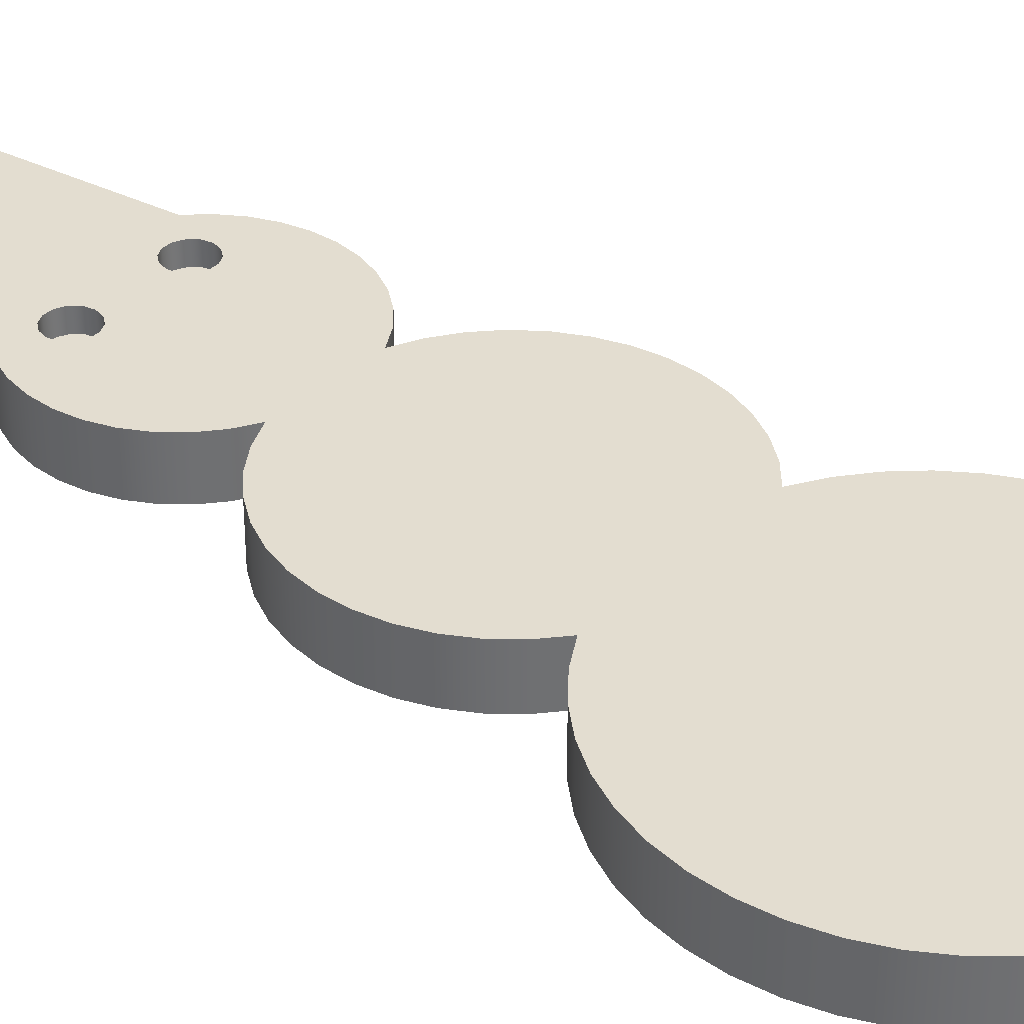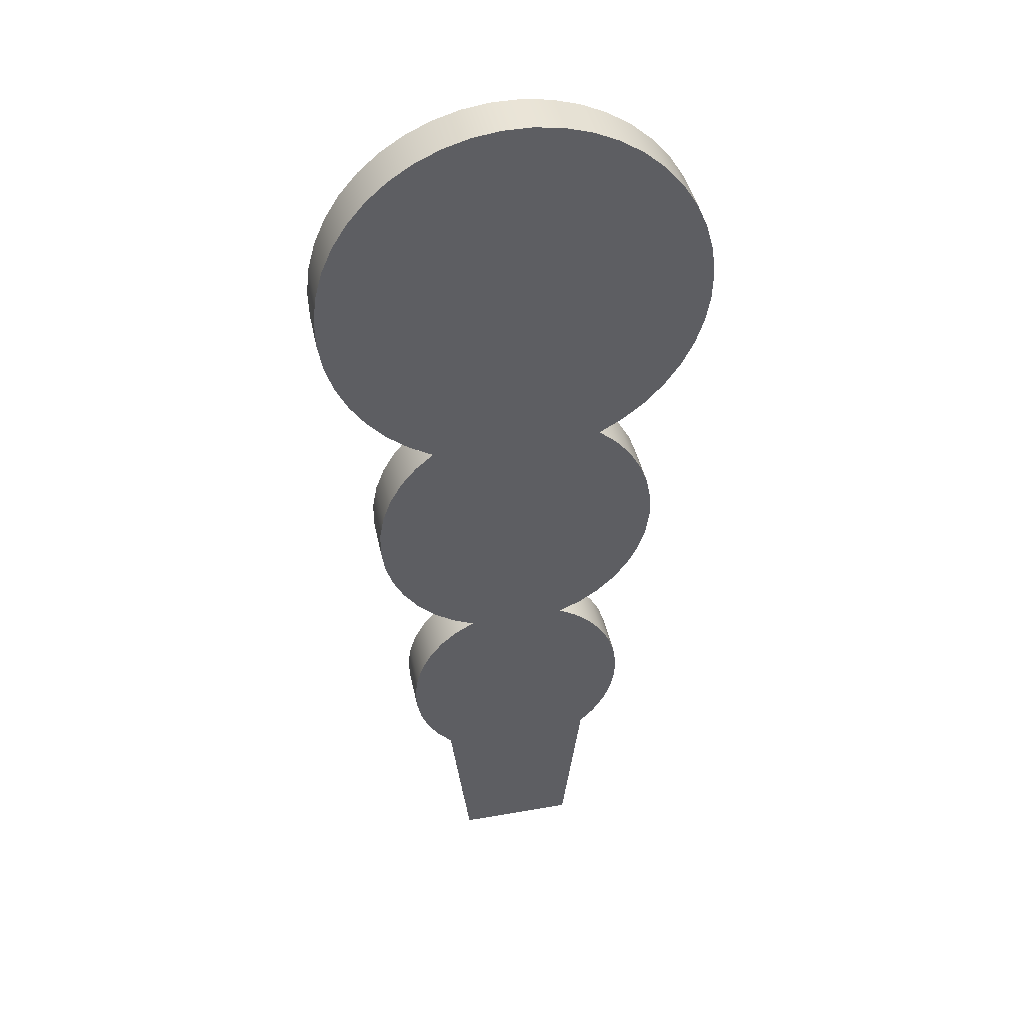
<metadata>
{"format":"obj","ext":"obj","renderer":"f3d","projection":"perspective","resolution":1024,"background":"white","views":[{"elev":35.5,"azim":-49.5,"up":"+Y"},{"elev":43.2,"azim":-11.7,"up":"+Z"}]}
</metadata>
<code>
v 0.3 0.3 -8
v 0.3198 0.3 -7.913
v 0.3753 0.3 -7.844
v 0.4555 0.3 -7.805
v 0.5445 0.3 -7.805
v 0.6247 0.3 -7.844
v 0.6802 0.3 -7.913
v 0.7 0.3 -8
v 0.6802 0.3 -8.087
v 0.6247 0.3 -8.156
v 0.5445 0.3 -8.195
v 0.4555 0.3 -8.195
v 0.3753 0.3 -8.156
v 0.3198 0.3 -8.087
v -0.7 0.3 -8
v -0.6802 0.3 -7.913
v -0.6247 0.3 -7.844
v -0.5445 0.3 -7.805
v -0.4555 0.3 -7.805
v -0.3753 0.3 -7.844
v -0.3198 0.3 -7.913
v -0.3 0.3 -8
v -0.3198 0.3 -8.087
v -0.3753 0.3 -8.156
v -0.4555 0.3 -8.195
v -0.5445 0.3 -8.195
v -0.6247 0.3 -8.156
v -0.6802 0.3 -8.087
v 0.3 0.3 -8
v 0.3198 0.3 -8.087
v 0.3753 0.3 -8.156
v 0.4555 0.3 -8.195
v 0.5445 0.3 -8.195
v 0.6247 0.3 -8.156
v 0.6802 0.3 -8.087
v 0.7 0.3 -8
v 0.6802 0.3 -7.913
v 0.6247 0.3 -7.844
v 0.5445 0.3 -7.805
v 0.4555 0.3 -7.805
v 0.3753 0.3 -7.844
v 0.3198 0.3 -7.913
v 0.3 0.5 -8
v 0.3198 0.5 -7.913
v 0.3753 0.5 -7.844
v 0.4555 0.5 -7.805
v 0.5445 0.5 -7.805
v 0.6247 0.5 -7.844
v 0.6802 0.5 -7.913
v 0.7 0.5 -8
v 0.6802 0.5 -8.087
v 0.6247 0.5 -8.156
v 0.5445 0.5 -8.195
v 0.4555 0.5 -8.195
v 0.3753 0.5 -8.156
v 0.3198 0.5 -8.087
v 0.3 0.5 -8
v 0.3 0.3 -8
v -0.7 0.3 -8
v -0.6802 0.3 -8.087
v -0.6247 0.3 -8.156
v -0.5445 0.3 -8.195
v -0.4555 0.3 -8.195
v -0.3753 0.3 -8.156
v -0.3198 0.3 -8.087
v -0.3 0.3 -8
v -0.3198 0.3 -7.913
v -0.3753 0.3 -7.844
v -0.4555 0.3 -7.805
v -0.5445 0.3 -7.805
v -0.6247 0.3 -7.844
v -0.6802 0.3 -7.913
v -0.7 0.5 -8
v -0.6802 0.5 -7.913
v -0.6247 0.5 -7.844
v -0.5445 0.5 -7.805
v -0.4555 0.5 -7.805
v -0.3753 0.5 -7.844
v -0.3198 0.5 -7.913
v -0.3 0.5 -8
v -0.3198 0.5 -8.087
v -0.3753 0.5 -8.156
v -0.4555 0.5 -8.195
v -0.5445 0.5 -8.195
v -0.6247 0.5 -8.156
v -0.6802 0.5 -8.087
v -0.7 0.5 -8
v -0.7 0.3 -8
v -0.6 0 -10
v -0.8009 0 -8.394
v -0.8009 0.5 -8.394
v -0.6 0.5 -10
v 0.6 0 -10
v -0.6 0 -10
v -0.6 0.5 -10
v 0.6 0.5 -10
v 0.8009 0 -8.394
v 0.6 0 -10
v 0.6 0.5 -10
v 0.8009 0.5 -8.394
v 0.5062 0 -6.412
v 0.6924 0 -6.52
v 0.8563 0 -6.659
v 0.9927 0 -6.826
v 1.097 0 -7.014
v 1.166 0 -7.218
v 1.198 0 -7.431
v 1.191 0 -7.646
v 1.146 0 -7.856
v 1.064 0 -8.055
v 0.9476 0 -8.236
v 0.8009 0 -8.394
v 0.8009 0.5 -8.394
v 0.9476 0.5 -8.236
v 1.064 0.5 -8.055
v 1.146 0.5 -7.856
v 1.191 0.5 -7.646
v 1.198 0.5 -7.431
v 1.166 0.5 -7.218
v 1.097 0.5 -7.014
v 0.9927 0.5 -6.826
v 0.8563 0.5 -6.659
v 0.6924 0.5 -6.52
v 0.5062 0.5 -6.412
v 0.8888 0 -3.792
v 1.077 0 -3.956
v 1.235 0 -4.148
v 1.359 0 -4.365
v 1.445 0 -4.598
v 1.492 0 -4.843
v 1.497 0 -5.093
v 1.461 0 -5.339
v 1.385 0 -5.577
v 1.27 0 -5.798
v 1.12 0 -5.997
v 0.9397 0 -6.169
v 0.7331 0 -6.309
v 0.5062 0 -6.412
v 0.5062 0.5 -6.412
v 0.7331 0.5 -6.309
v 0.9397 0.5 -6.169
v 1.12 0.5 -5.997
v 1.27 0.5 -5.798
v 1.385 0.5 -5.577
v 1.461 0.5 -5.339
v 1.497 0.5 -5.093
v 1.492 0.5 -4.843
v 1.445 0.5 -4.598
v 1.359 0.5 -4.365
v 1.235 0.5 -4.148
v 1.077 0.5 -3.956
v 0.8888 0.5 -3.792
v -0.8888 0 -3.792
v -1.138 0 -3.645
v -1.364 0 -3.463
v -1.561 0 -3.251
v -1.725 0 -3.012
v -1.853 0 -2.752
v -1.942 0 -2.477
v -1.991 0 -2.191
v -1.998 0 -1.902
v -1.962 0 -1.614
v -1.886 0 -1.335
v -1.77 0 -1.07
v -1.617 0 -0.8237
v -1.431 0 -0.6024
v -1.214 0 -0.4104
v -0.9715 0 -0.2518
v -0.7089 0 -0.1298
v -0.4314 0 -0.04707
v -0.1448 0 -0.005248
v 0.1448 0 -0.005248
v 0.4314 0 -0.04707
v 0.7089 0 -0.1298
v 0.9715 0 -0.2518
v 1.214 0 -0.4104
v 1.431 0 -0.6024
v 1.617 0 -0.8237
v 1.77 0 -1.07
v 1.886 0 -1.335
v 1.962 0 -1.614
v 1.998 0 -1.902
v 1.991 0 -2.191
v 1.942 0 -2.477
v 1.853 0 -2.752
v 1.725 0 -3.012
v 1.561 0 -3.251
v 1.364 0 -3.463
v 1.138 0 -3.645
v 0.8888 0 -3.792
v 0.8888 0.5 -3.792
v 1.138 0.5 -3.645
v 1.364 0.5 -3.463
v 1.561 0.5 -3.251
v 1.725 0.5 -3.012
v 1.853 0.5 -2.752
v 1.942 0.5 -2.477
v 1.991 0.5 -2.191
v 1.998 0.5 -1.902
v 1.962 0.5 -1.614
v 1.886 0.5 -1.335
v 1.77 0.5 -1.07
v 1.617 0.5 -0.8237
v 1.431 0.5 -0.6024
v 1.214 0.5 -0.4104
v 0.9715 0.5 -0.2518
v 0.7089 0.5 -0.1298
v 0.4314 0.5 -0.04707
v 0.1448 0.5 -0.005248
v -0.1448 0.5 -0.005248
v -0.4314 0.5 -0.04707
v -0.7089 0.5 -0.1298
v -0.9715 0.5 -0.2518
v -1.214 0.5 -0.4104
v -1.431 0.5 -0.6024
v -1.617 0.5 -0.8237
v -1.77 0.5 -1.07
v -1.886 0.5 -1.335
v -1.962 0.5 -1.614
v -1.998 0.5 -1.902
v -1.991 0.5 -2.191
v -1.942 0.5 -2.477
v -1.853 0.5 -2.752
v -1.725 0.5 -3.012
v -1.561 0.5 -3.251
v -1.364 0.5 -3.463
v -1.138 0.5 -3.645
v -0.8888 0.5 -3.792
v -0.5062 0 -6.412
v -0.7331 0 -6.309
v -0.9397 0 -6.169
v -1.12 0 -5.997
v -1.27 0 -5.798
v -1.385 0 -5.577
v -1.461 0 -5.339
v -1.497 0 -5.093
v -1.492 0 -4.843
v -1.445 0 -4.598
v -1.359 0 -4.365
v -1.235 0 -4.148
v -1.077 0 -3.956
v -0.8888 0 -3.792
v -0.8888 0.5 -3.792
v -1.077 0.5 -3.956
v -1.235 0.5 -4.148
v -1.359 0.5 -4.365
v -1.445 0.5 -4.598
v -1.492 0.5 -4.843
v -1.497 0.5 -5.093
v -1.461 0.5 -5.339
v -1.385 0.5 -5.577
v -1.27 0.5 -5.798
v -1.12 0.5 -5.997
v -0.9397 0.5 -6.169
v -0.7331 0.5 -6.309
v -0.5062 0.5 -6.412
v -0.8009 0 -8.394
v -0.9476 0 -8.236
v -1.064 0 -8.055
v -1.146 0 -7.856
v -1.191 0 -7.646
v -1.198 0 -7.431
v -1.166 0 -7.218
v -1.097 0 -7.014
v -0.9927 0 -6.826
v -0.8563 0 -6.659
v -0.6924 0 -6.52
v -0.5062 0 -6.412
v -0.5062 0.5 -6.412
v -0.6924 0.5 -6.52
v -0.8563 0.5 -6.659
v -0.9927 0.5 -6.826
v -1.097 0.5 -7.014
v -1.166 0.5 -7.218
v -1.198 0.5 -7.431
v -1.191 0.5 -7.646
v -1.146 0.5 -7.856
v -1.064 0.5 -8.055
v -0.9476 0.5 -8.236
v -0.8009 0.5 -8.394
v -0.7 0.5 -8
v -0.6802 0.5 -8.087
v -0.6247 0.5 -8.156
v -0.5445 0.5 -8.195
v -0.4555 0.5 -8.195
v -0.3753 0.5 -8.156
v -0.3198 0.5 -8.087
v -0.3 0.5 -8
v -0.3198 0.5 -7.913
v -0.3753 0.5 -7.844
v -0.4555 0.5 -7.805
v -0.5445 0.5 -7.805
v -0.6247 0.5 -7.844
v -0.6802 0.5 -7.913
v 0.3 0.5 -8
v 0.3198 0.5 -8.087
v 0.3753 0.5 -8.156
v 0.4555 0.5 -8.195
v 0.5445 0.5 -8.195
v 0.6247 0.5 -8.156
v 0.6802 0.5 -8.087
v 0.7 0.5 -8
v 0.6802 0.5 -7.913
v 0.6247 0.5 -7.844
v 0.5445 0.5 -7.805
v 0.4555 0.5 -7.805
v 0.3753 0.5 -7.844
v 0.3198 0.5 -7.913
v -0.8009 0.5 -8.394
v -0.9476 0.5 -8.236
v -1.064 0.5 -8.055
v -1.146 0.5 -7.856
v -1.191 0.5 -7.646
v -1.198 0.5 -7.431
v -1.166 0.5 -7.218
v -1.097 0.5 -7.014
v -0.9927 0.5 -6.826
v -0.8563 0.5 -6.659
v -0.6924 0.5 -6.52
v -0.5062 0.5 -6.412
v -0.7331 0.5 -6.309
v -0.9397 0.5 -6.169
v -1.12 0.5 -5.997
v -1.27 0.5 -5.798
v -1.385 0.5 -5.577
v -1.461 0.5 -5.339
v -1.497 0.5 -5.093
v -1.492 0.5 -4.843
v -1.445 0.5 -4.598
v -1.359 0.5 -4.365
v -1.235 0.5 -4.148
v -1.077 0.5 -3.956
v -0.8888 0.5 -3.792
v -1.138 0.5 -3.645
v -1.364 0.5 -3.463
v -1.561 0.5 -3.251
v -1.725 0.5 -3.012
v -1.853 0.5 -2.752
v -1.942 0.5 -2.477
v -1.991 0.5 -2.191
v -1.998 0.5 -1.902
v -1.962 0.5 -1.614
v -1.886 0.5 -1.335
v -1.77 0.5 -1.07
v -1.617 0.5 -0.8237
v -1.431 0.5 -0.6024
v -1.214 0.5 -0.4104
v -0.9715 0.5 -0.2518
v -0.7089 0.5 -0.1298
v -0.4314 0.5 -0.04707
v -0.1448 0.5 -0.005248
v 0.1448 0.5 -0.005248
v 0.4314 0.5 -0.04707
v 0.7089 0.5 -0.1298
v 0.9715 0.5 -0.2518
v 1.214 0.5 -0.4104
v 1.431 0.5 -0.6024
v 1.617 0.5 -0.8237
v 1.77 0.5 -1.07
v 1.886 0.5 -1.335
v 1.962 0.5 -1.614
v 1.998 0.5 -1.902
v 1.991 0.5 -2.191
v 1.942 0.5 -2.477
v 1.853 0.5 -2.752
v 1.725 0.5 -3.012
v 1.561 0.5 -3.251
v 1.364 0.5 -3.463
v 1.138 0.5 -3.645
v 0.8888 0.5 -3.792
v 1.077 0.5 -3.956
v 1.235 0.5 -4.148
v 1.359 0.5 -4.365
v 1.445 0.5 -4.598
v 1.492 0.5 -4.843
v 1.497 0.5 -5.093
v 1.461 0.5 -5.339
v 1.385 0.5 -5.577
v 1.27 0.5 -5.798
v 1.12 0.5 -5.997
v 0.9397 0.5 -6.169
v 0.7331 0.5 -6.309
v 0.5062 0.5 -6.412
v 0.6924 0.5 -6.52
v 0.8563 0.5 -6.659
v 0.9927 0.5 -6.826
v 1.097 0.5 -7.014
v 1.166 0.5 -7.218
v 1.198 0.5 -7.431
v 1.191 0.5 -7.646
v 1.146 0.5 -7.856
v 1.064 0.5 -8.055
v 0.9476 0.5 -8.236
v 0.8009 0.5 -8.394
v 0.6 0.5 -10
v -0.6 0.5 -10
v -0.5062 0 -6.412
v -0.6924 0 -6.52
v -0.8563 0 -6.659
v -0.9927 0 -6.826
v -1.097 0 -7.014
v -1.166 0 -7.218
v -1.198 0 -7.431
v -1.191 0 -7.646
v -1.146 0 -7.856
v -1.064 0 -8.055
v -0.9476 0 -8.236
v -0.8009 0 -8.394
v -0.6 0 -10
v 0.6 0 -10
v 0.8009 0 -8.394
v 0.9476 0 -8.236
v 1.064 0 -8.055
v 1.146 0 -7.856
v 1.191 0 -7.646
v 1.198 0 -7.431
v 1.166 0 -7.218
v 1.097 0 -7.014
v 0.9927 0 -6.826
v 0.8563 0 -6.659
v 0.6924 0 -6.52
v 0.5062 0 -6.412
v 0.7331 0 -6.309
v 0.9397 0 -6.169
v 1.12 0 -5.997
v 1.27 0 -5.798
v 1.385 0 -5.577
v 1.461 0 -5.339
v 1.497 0 -5.093
v 1.492 0 -4.843
v 1.445 0 -4.598
v 1.359 0 -4.365
v 1.235 0 -4.148
v 1.077 0 -3.956
v 0.8888 0 -3.792
v 1.138 0 -3.645
v 1.364 0 -3.463
v 1.561 0 -3.251
v 1.725 0 -3.012
v 1.853 0 -2.752
v 1.942 0 -2.477
v 1.991 0 -2.191
v 1.998 0 -1.902
v 1.962 0 -1.614
v 1.886 0 -1.335
v 1.77 0 -1.07
v 1.617 0 -0.8237
v 1.431 0 -0.6024
v 1.214 0 -0.4104
v 0.9715 0 -0.2518
v 0.7089 0 -0.1298
v 0.4314 0 -0.04707
v 0.1448 0 -0.005248
v -0.1448 0 -0.005248
v -0.4314 0 -0.04707
v -0.7089 0 -0.1298
v -0.9715 0 -0.2518
v -1.214 0 -0.4104
v -1.431 0 -0.6024
v -1.617 0 -0.8237
v -1.77 0 -1.07
v -1.886 0 -1.335
v -1.962 0 -1.614
v -1.998 0 -1.902
v -1.991 0 -2.191
v -1.942 0 -2.477
v -1.853 0 -2.752
v -1.725 0 -3.012
v -1.561 0 -3.251
v -1.364 0 -3.463
v -1.138 0 -3.645
v -0.8888 0 -3.792
v -1.077 0 -3.956
v -1.235 0 -4.148
v -1.359 0 -4.365
v -1.445 0 -4.598
v -1.492 0 -4.843
v -1.497 0 -5.093
v -1.461 0 -5.339
v -1.385 0 -5.577
v -1.27 0 -5.798
v -1.12 0 -5.997
v -0.9397 0 -6.169
v -0.7331 0 -6.309
g 6607584a-e325-11ea-9a9c-54bf646e7e1f
f 2 7 1
f 1 7 8
f 1 8 14
f 14 8 9
f 14 9 13
f 13 9 10
f 13 10 12
f 12 10 11
f 7 2 6
f 6 2 3
f 6 3 5
f 5 3 4
g 6607f486-e325-11ea-a935-54bf646e7e1f
f 16 21 15
f 15 21 22
f 15 22 28
f 28 22 23
f 28 23 27
f 27 23 24
f 27 24 26
f 26 24 25
f 21 16 20
f 20 16 17
f 20 17 19
f 19 17 18
g 65d4d65c-e325-11ea-88e9-54bf646e7e1f
f 30 56 29
f 29 56 57
f 58 43 42
f 42 43 44
f 42 44 41
f 41 44 45
f 41 45 40
f 40 45 46
f 40 46 39
f 39 46 47
f 39 47 38
f 38 47 48
f 38 48 37
f 37 48 49
f 37 49 36
f 36 49 50
f 36 50 35
f 35 50 51
f 35 51 34
f 34 51 52
f 34 52 33
f 33 52 53
f 33 53 32
f 32 53 54
f 32 54 31
f 31 54 55
f 31 55 30
f 30 55 56
g 65d4fd7e-e325-11ea-8d95-54bf646e7e1f
f 60 86 59
f 59 86 87
f 88 73 72
f 72 73 74
f 72 74 71
f 71 74 75
f 71 75 70
f 70 75 76
f 70 76 69
f 69 76 77
f 69 77 68
f 68 77 78
f 68 78 67
f 67 78 79
f 67 79 66
f 66 79 80
f 66 80 65
f 65 80 81
f 65 81 64
f 64 81 82
f 64 82 63
f 63 82 83
f 63 83 62
f 62 83 84
f 62 84 61
f 61 84 85
f 61 85 60
f 60 85 86
g 65d54b90-e325-11ea-ba85-54bf646e7e1f
f 89 90 92
f 92 90 91
g 65d572a4-e325-11ea-8c11-54bf646e7e1f
f 93 94 96
f 96 94 95
g 65d599be-e325-11ea-b303-54bf646e7e1f
f 97 98 100
f 100 98 99
g 65d5c0c0-e325-11ea-ba6b-54bf646e7e1f
f 124 101 123
f 123 101 102
f 123 102 122
f 122 102 103
f 122 103 121
f 121 103 104
f 121 104 120
f 120 104 105
f 120 105 119
f 119 105 106
f 119 106 118
f 118 106 107
f 118 107 117
f 117 107 108
f 117 108 116
f 116 108 109
f 116 109 115
f 115 109 110
f 115 110 114
f 114 110 111
f 114 111 113
f 113 111 112
g 65d60ee4-e325-11ea-9060-54bf646e7e1f
f 152 125 151
f 151 125 126
f 151 126 150
f 150 126 127
f 150 127 149
f 149 127 128
f 149 128 148
f 148 128 129
f 148 129 147
f 147 129 130
f 147 130 146
f 146 130 131
f 146 131 145
f 145 131 132
f 145 132 144
f 144 132 133
f 144 133 143
f 143 133 134
f 143 134 142
f 142 134 135
f 142 135 141
f 141 135 136
f 141 136 140
f 140 136 137
f 140 137 139
f 139 137 138
g 65d635f4-e325-11ea-a61e-54bf646e7e1f
f 228 153 227
f 227 153 154
f 227 154 226
f 226 154 155
f 226 155 225
f 225 155 156
f 225 156 224
f 224 156 157
f 224 157 223
f 223 157 158
f 223 158 222
f 222 158 159
f 222 159 221
f 221 159 160
f 221 160 220
f 220 160 161
f 220 161 219
f 219 161 162
f 219 162 218
f 218 162 163
f 218 163 217
f 217 163 164
f 217 164 216
f 216 164 165
f 216 165 215
f 215 165 166
f 215 166 214
f 214 166 167
f 214 167 213
f 213 167 168
f 213 168 212
f 212 168 169
f 212 169 211
f 211 169 170
f 211 170 210
f 210 170 171
f 210 171 209
f 209 171 172
f 209 172 208
f 208 172 173
f 208 173 207
f 207 173 174
f 207 174 206
f 206 174 175
f 206 175 205
f 205 175 176
f 205 176 204
f 204 176 177
f 204 177 203
f 203 177 178
f 203 178 202
f 202 178 179
f 202 179 201
f 201 179 180
f 201 180 200
f 200 180 181
f 200 181 199
f 199 181 182
f 199 182 198
f 198 182 183
f 198 183 197
f 197 183 184
f 197 184 196
f 196 184 185
f 196 185 195
f 195 185 186
f 195 186 194
f 194 186 187
f 194 187 193
f 193 187 188
f 193 188 192
f 192 188 189
f 192 189 191
f 191 189 190
g 65d68412-e325-11ea-b37f-54bf646e7e1f
f 256 229 255
f 255 229 230
f 255 230 254
f 254 230 231
f 254 231 253
f 253 231 232
f 253 232 252
f 252 232 233
f 252 233 251
f 251 233 234
f 251 234 250
f 250 234 235
f 250 235 249
f 249 235 236
f 249 236 248
f 248 236 237
f 248 237 247
f 247 237 238
f 247 238 246
f 246 238 239
f 246 239 245
f 245 239 240
f 245 240 244
f 244 240 241
f 244 241 243
f 243 241 242
g 65d6d230-e325-11ea-9ff3-54bf646e7e1f
f 280 257 279
f 279 257 258
f 279 258 278
f 278 258 259
f 278 259 277
f 277 259 260
f 277 260 276
f 276 260 261
f 276 261 275
f 275 261 262
f 275 262 274
f 274 262 263
f 274 263 273
f 273 263 264
f 273 264 272
f 272 264 265
f 272 265 271
f 271 265 266
f 271 266 270
f 270 266 267
f 270 267 269
f 269 267 268
g 65d72050-e325-11ea-aba9-54bf646e7e1f
f 282 309 281
f 281 309 310
f 281 310 311
f 282 283 309
f 309 283 284
f 309 284 396
f 396 284 285
f 396 285 286
f 286 287 396
f 396 287 296
f 396 296 395
f 395 296 297
f 395 297 298
f 296 287 295
f 295 287 288
f 295 288 308
f 308 288 289
f 308 289 383
f 383 289 320
f 383 320 370
f 370 320 333
f 370 333 352
f 352 333 351
f 351 333 350
f 350 333 349
f 349 333 348
f 348 333 334
f 348 334 347
f 347 334 335
f 347 335 346
f 346 335 336
f 346 336 345
f 345 336 337
f 345 337 344
f 344 337 338
f 344 338 343
f 343 338 339
f 343 339 342
f 342 339 340
f 342 340 341
f 289 290 320
f 320 290 291
f 320 291 292
f 320 292 319
f 319 292 293
f 319 293 318
f 318 293 294
f 318 294 317
f 317 294 316
f 316 294 311
f 316 311 312
f 294 281 311
f 298 299 395
f 395 299 394
f 394 299 300
f 394 300 301
f 301 302 394
f 394 302 393
f 393 302 392
f 392 302 303
f 392 303 391
f 391 303 390
f 390 303 389
f 389 303 388
f 388 303 387
f 387 303 386
f 386 303 385
f 385 303 304
f 385 304 384
f 384 304 305
f 384 305 383
f 383 305 306
f 383 306 307
f 307 308 383
f 316 312 315
f 315 312 313
f 315 313 314
f 320 321 333
f 333 321 322
f 333 322 332
f 332 322 323
f 332 323 331
f 331 323 324
f 331 324 330
f 330 324 325
f 330 325 329
f 329 325 326
f 329 326 328
f 328 326 327
f 352 353 370
f 370 353 354
f 370 354 355
f 370 355 369
f 369 355 356
f 369 356 368
f 368 356 357
f 368 357 367
f 367 357 358
f 367 358 366
f 366 358 359
f 366 359 365
f 365 359 360
f 365 360 364
f 364 360 361
f 364 361 363
f 363 361 362
f 371 381 370
f 370 381 382
f 370 382 383
f 381 371 380
f 380 371 372
f 380 372 379
f 379 372 373
f 379 373 378
f 378 373 374
f 378 374 377
f 377 374 375
f 377 375 376
g 65d76e74-e325-11ea-abe8-54bf646e7e1f
f 398 408 397
f 397 408 411
f 397 411 422
f 422 411 421
f 421 411 420
f 420 411 412
f 420 412 419
f 419 412 413
f 419 413 418
f 418 413 414
f 418 414 417
f 417 414 415
f 417 415 416
f 398 399 408
f 408 399 407
f 407 399 400
f 407 400 406
f 406 400 401
f 406 401 405
f 405 401 402
f 405 402 404
f 404 402 403
f 409 410 408
f 408 410 411
f 423 435 422
f 422 435 472
f 422 472 397
f 397 472 484
f 484 472 483
f 483 472 473
f 483 473 482
f 482 473 474
f 482 474 481
f 481 474 475
f 481 475 480
f 480 475 476
f 480 476 479
f 479 476 477
f 479 477 478
f 423 424 435
f 435 424 434
f 434 424 425
f 434 425 433
f 433 425 426
f 433 426 432
f 432 426 427
f 432 427 431
f 431 427 428
f 431 428 430
f 430 428 429
f 436 446 435
f 435 446 460
f 435 460 472
f 472 460 471
f 471 460 461
f 471 461 470
f 470 461 469
f 469 461 468
f 468 461 467
f 467 461 462
f 467 462 466
f 466 462 463
f 466 463 465
f 465 463 464
f 436 437 446
f 446 437 438
f 446 438 439
f 439 440 446
f 446 440 445
f 445 440 441
f 445 441 444
f 444 441 442
f 444 442 443
f 446 447 460
f 460 447 459
f 459 447 448
f 459 448 458
f 458 448 449
f 458 449 457
f 457 449 450
f 457 450 456
f 456 450 451
f 456 451 455
f 455 451 452
f 455 452 454
f 454 452 453

</code>
